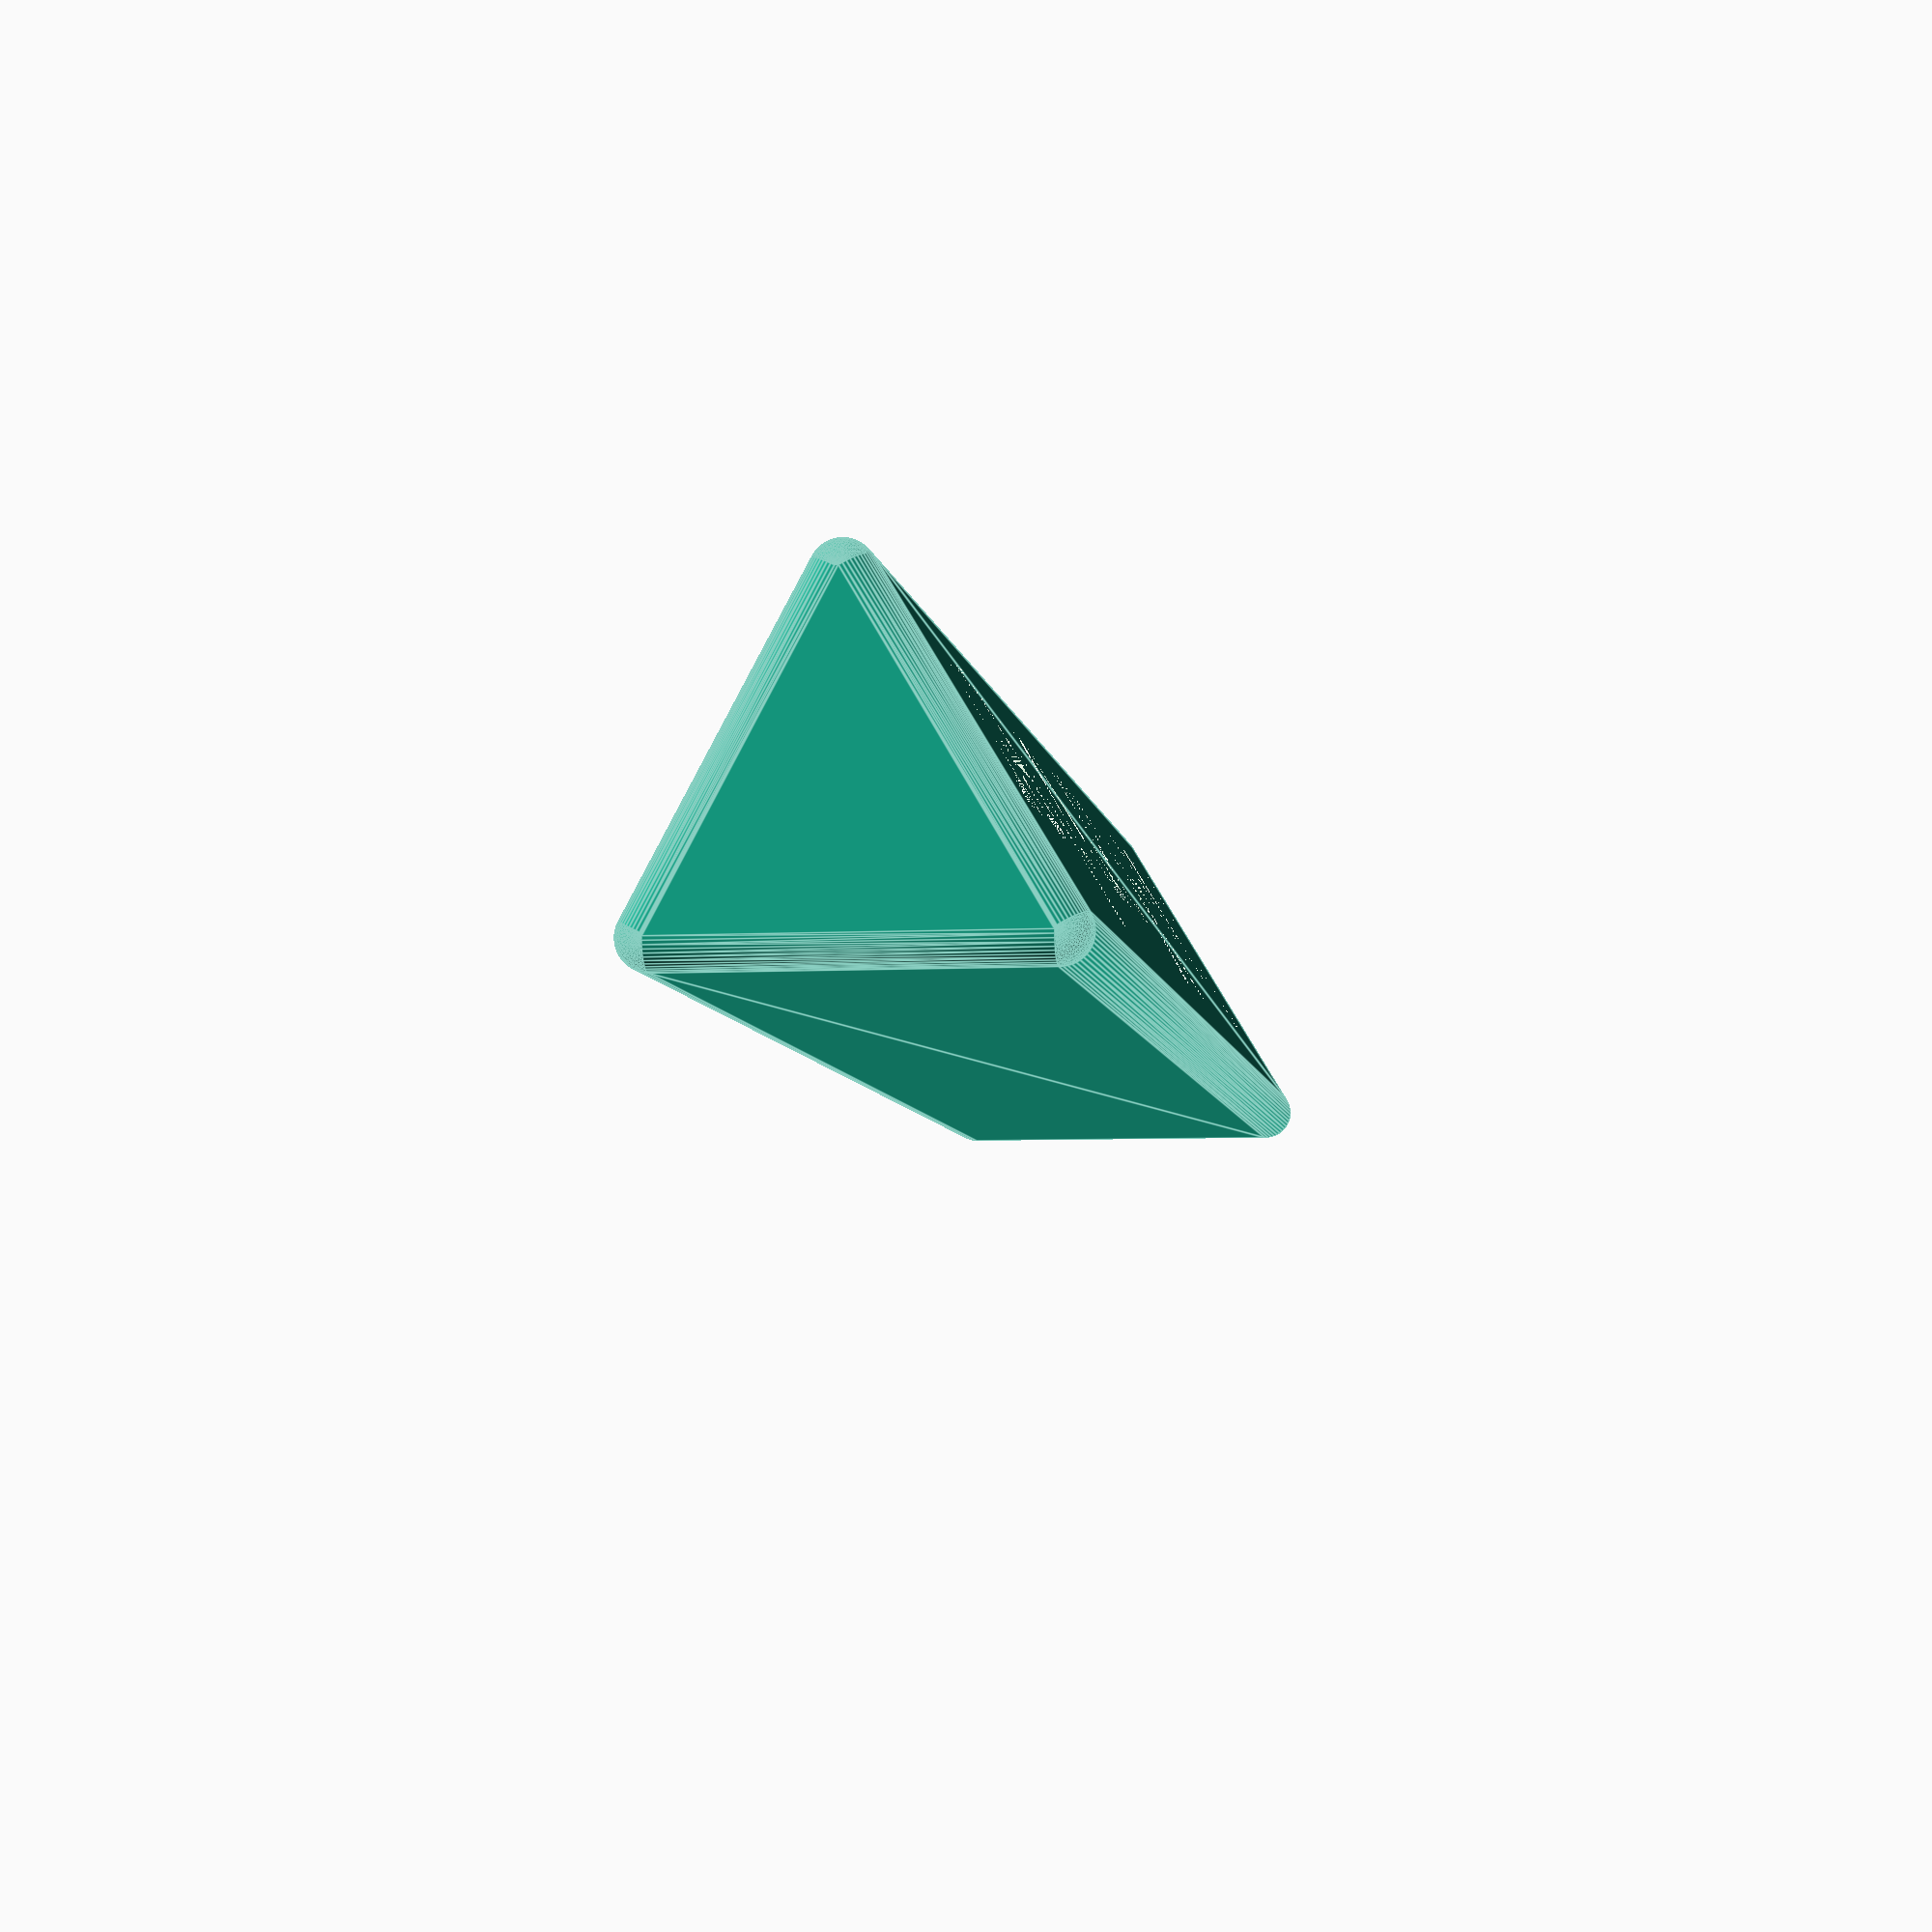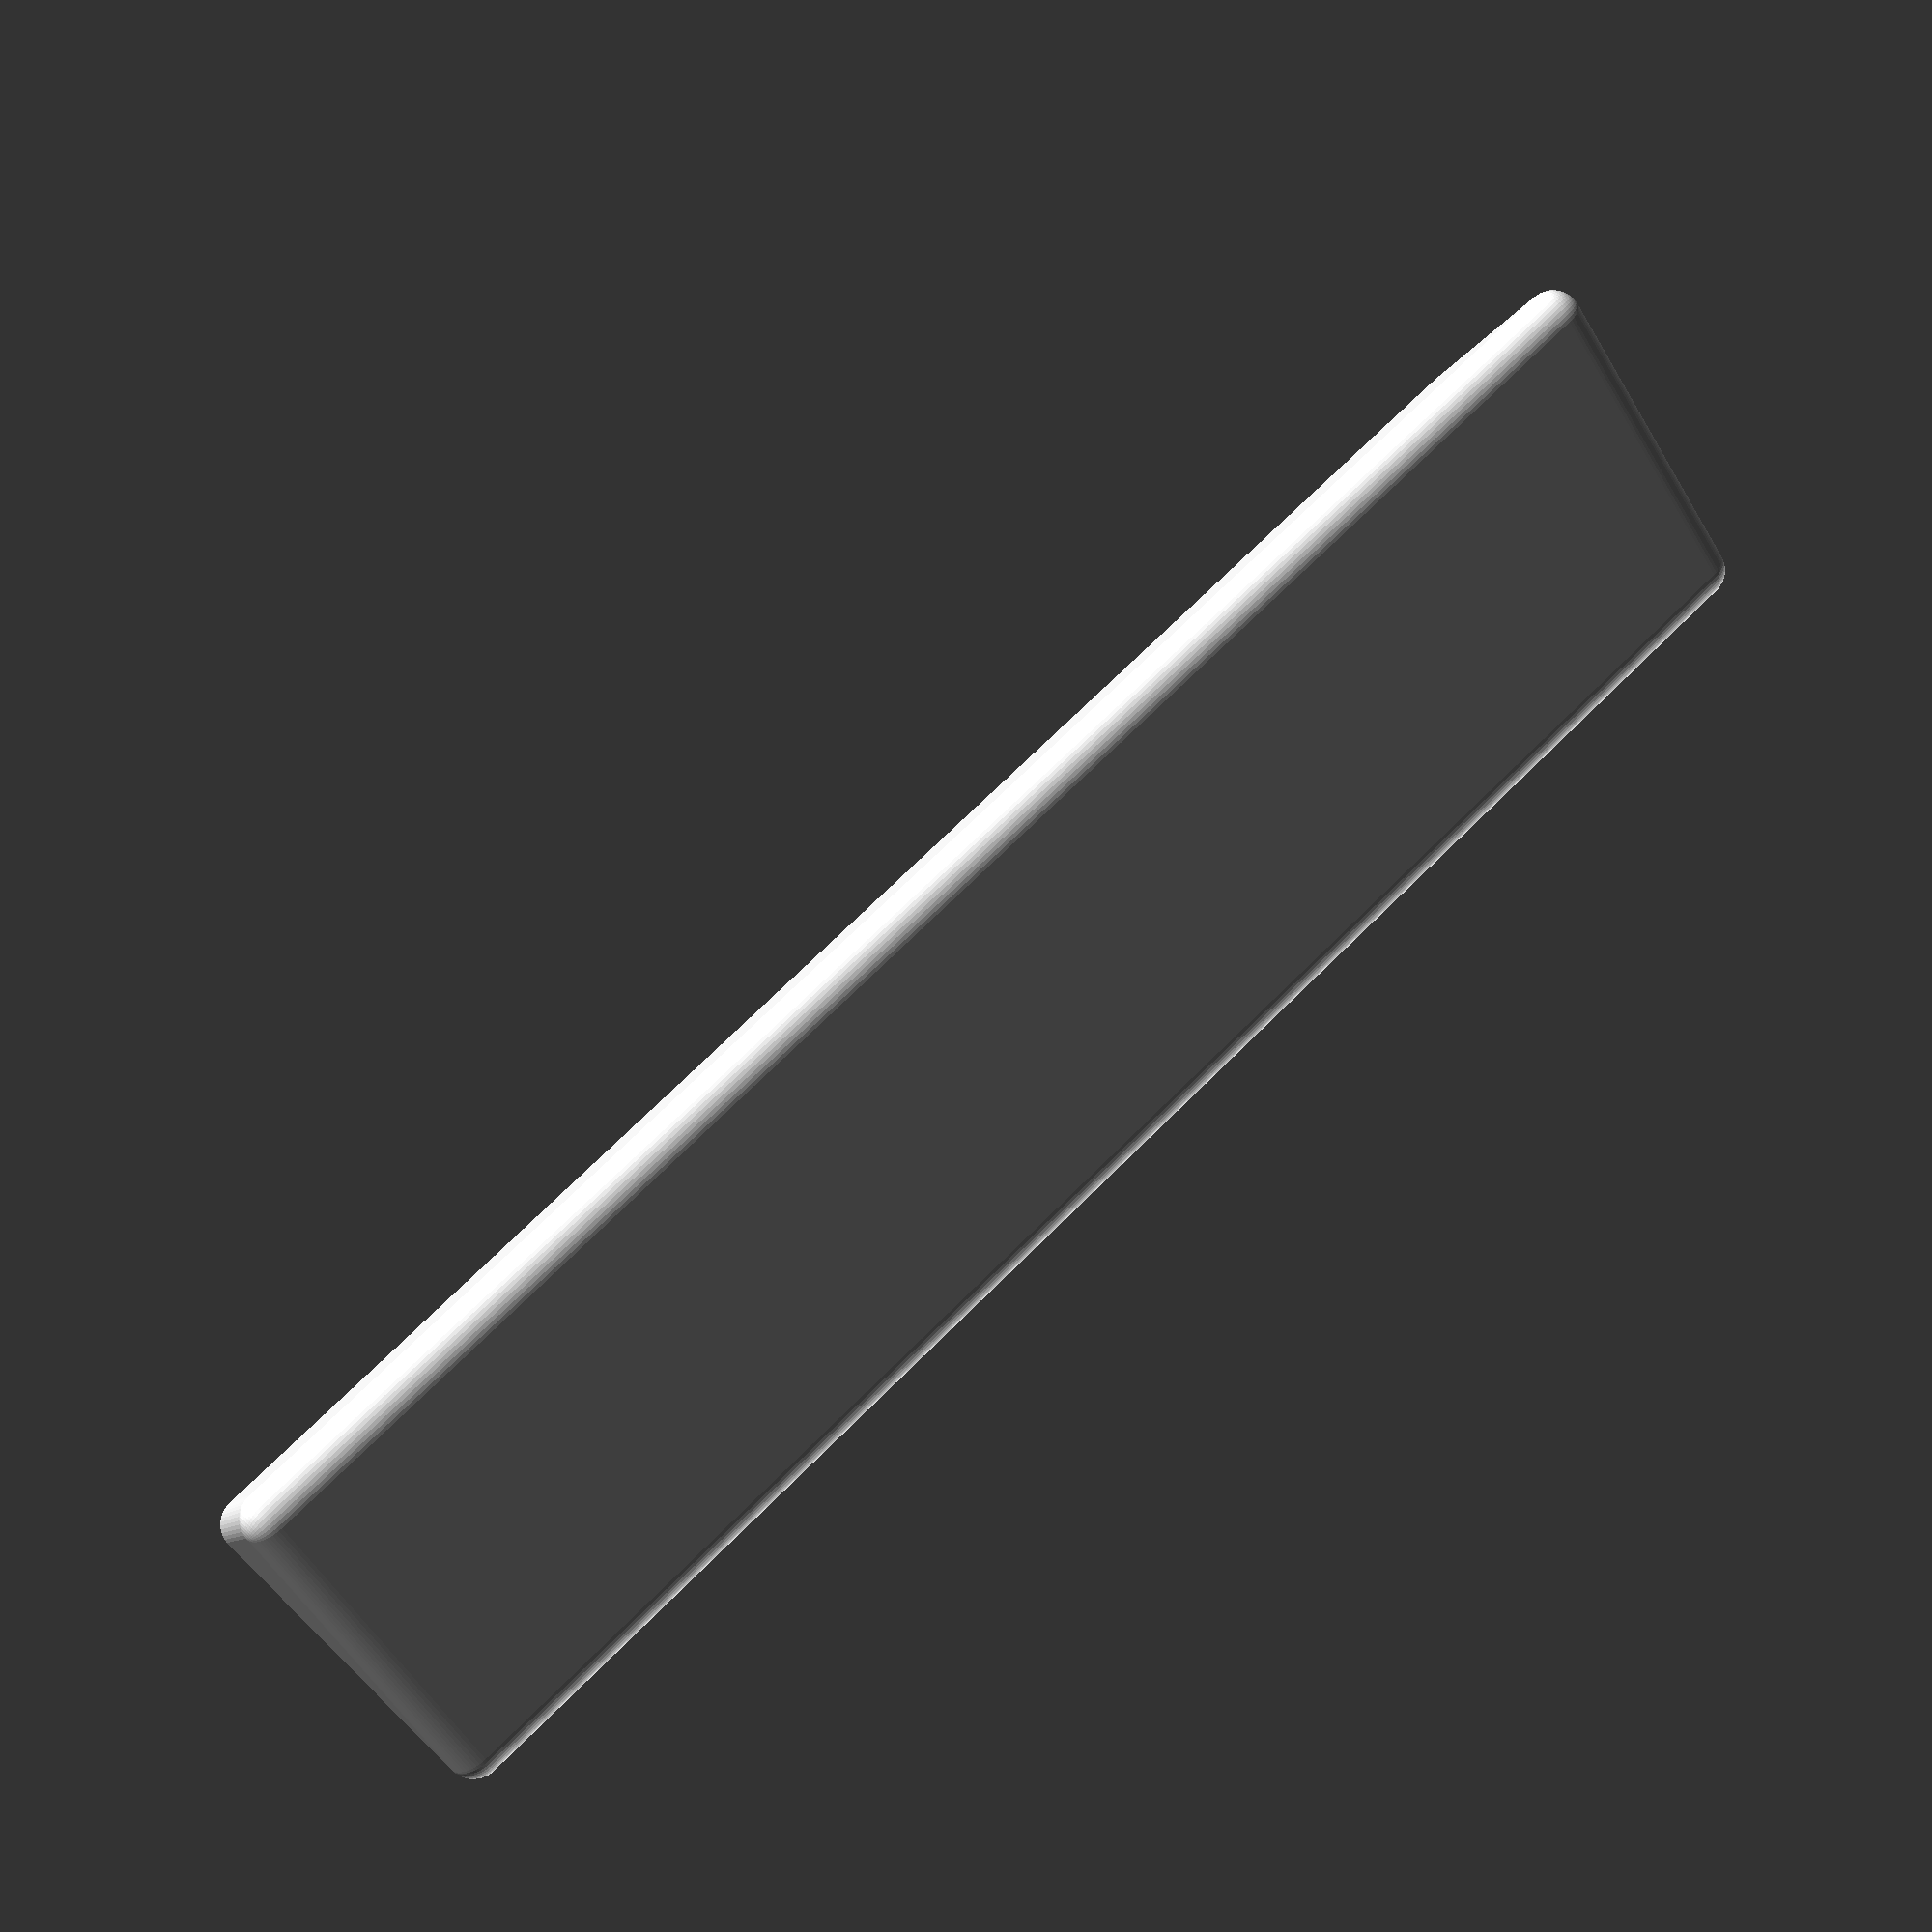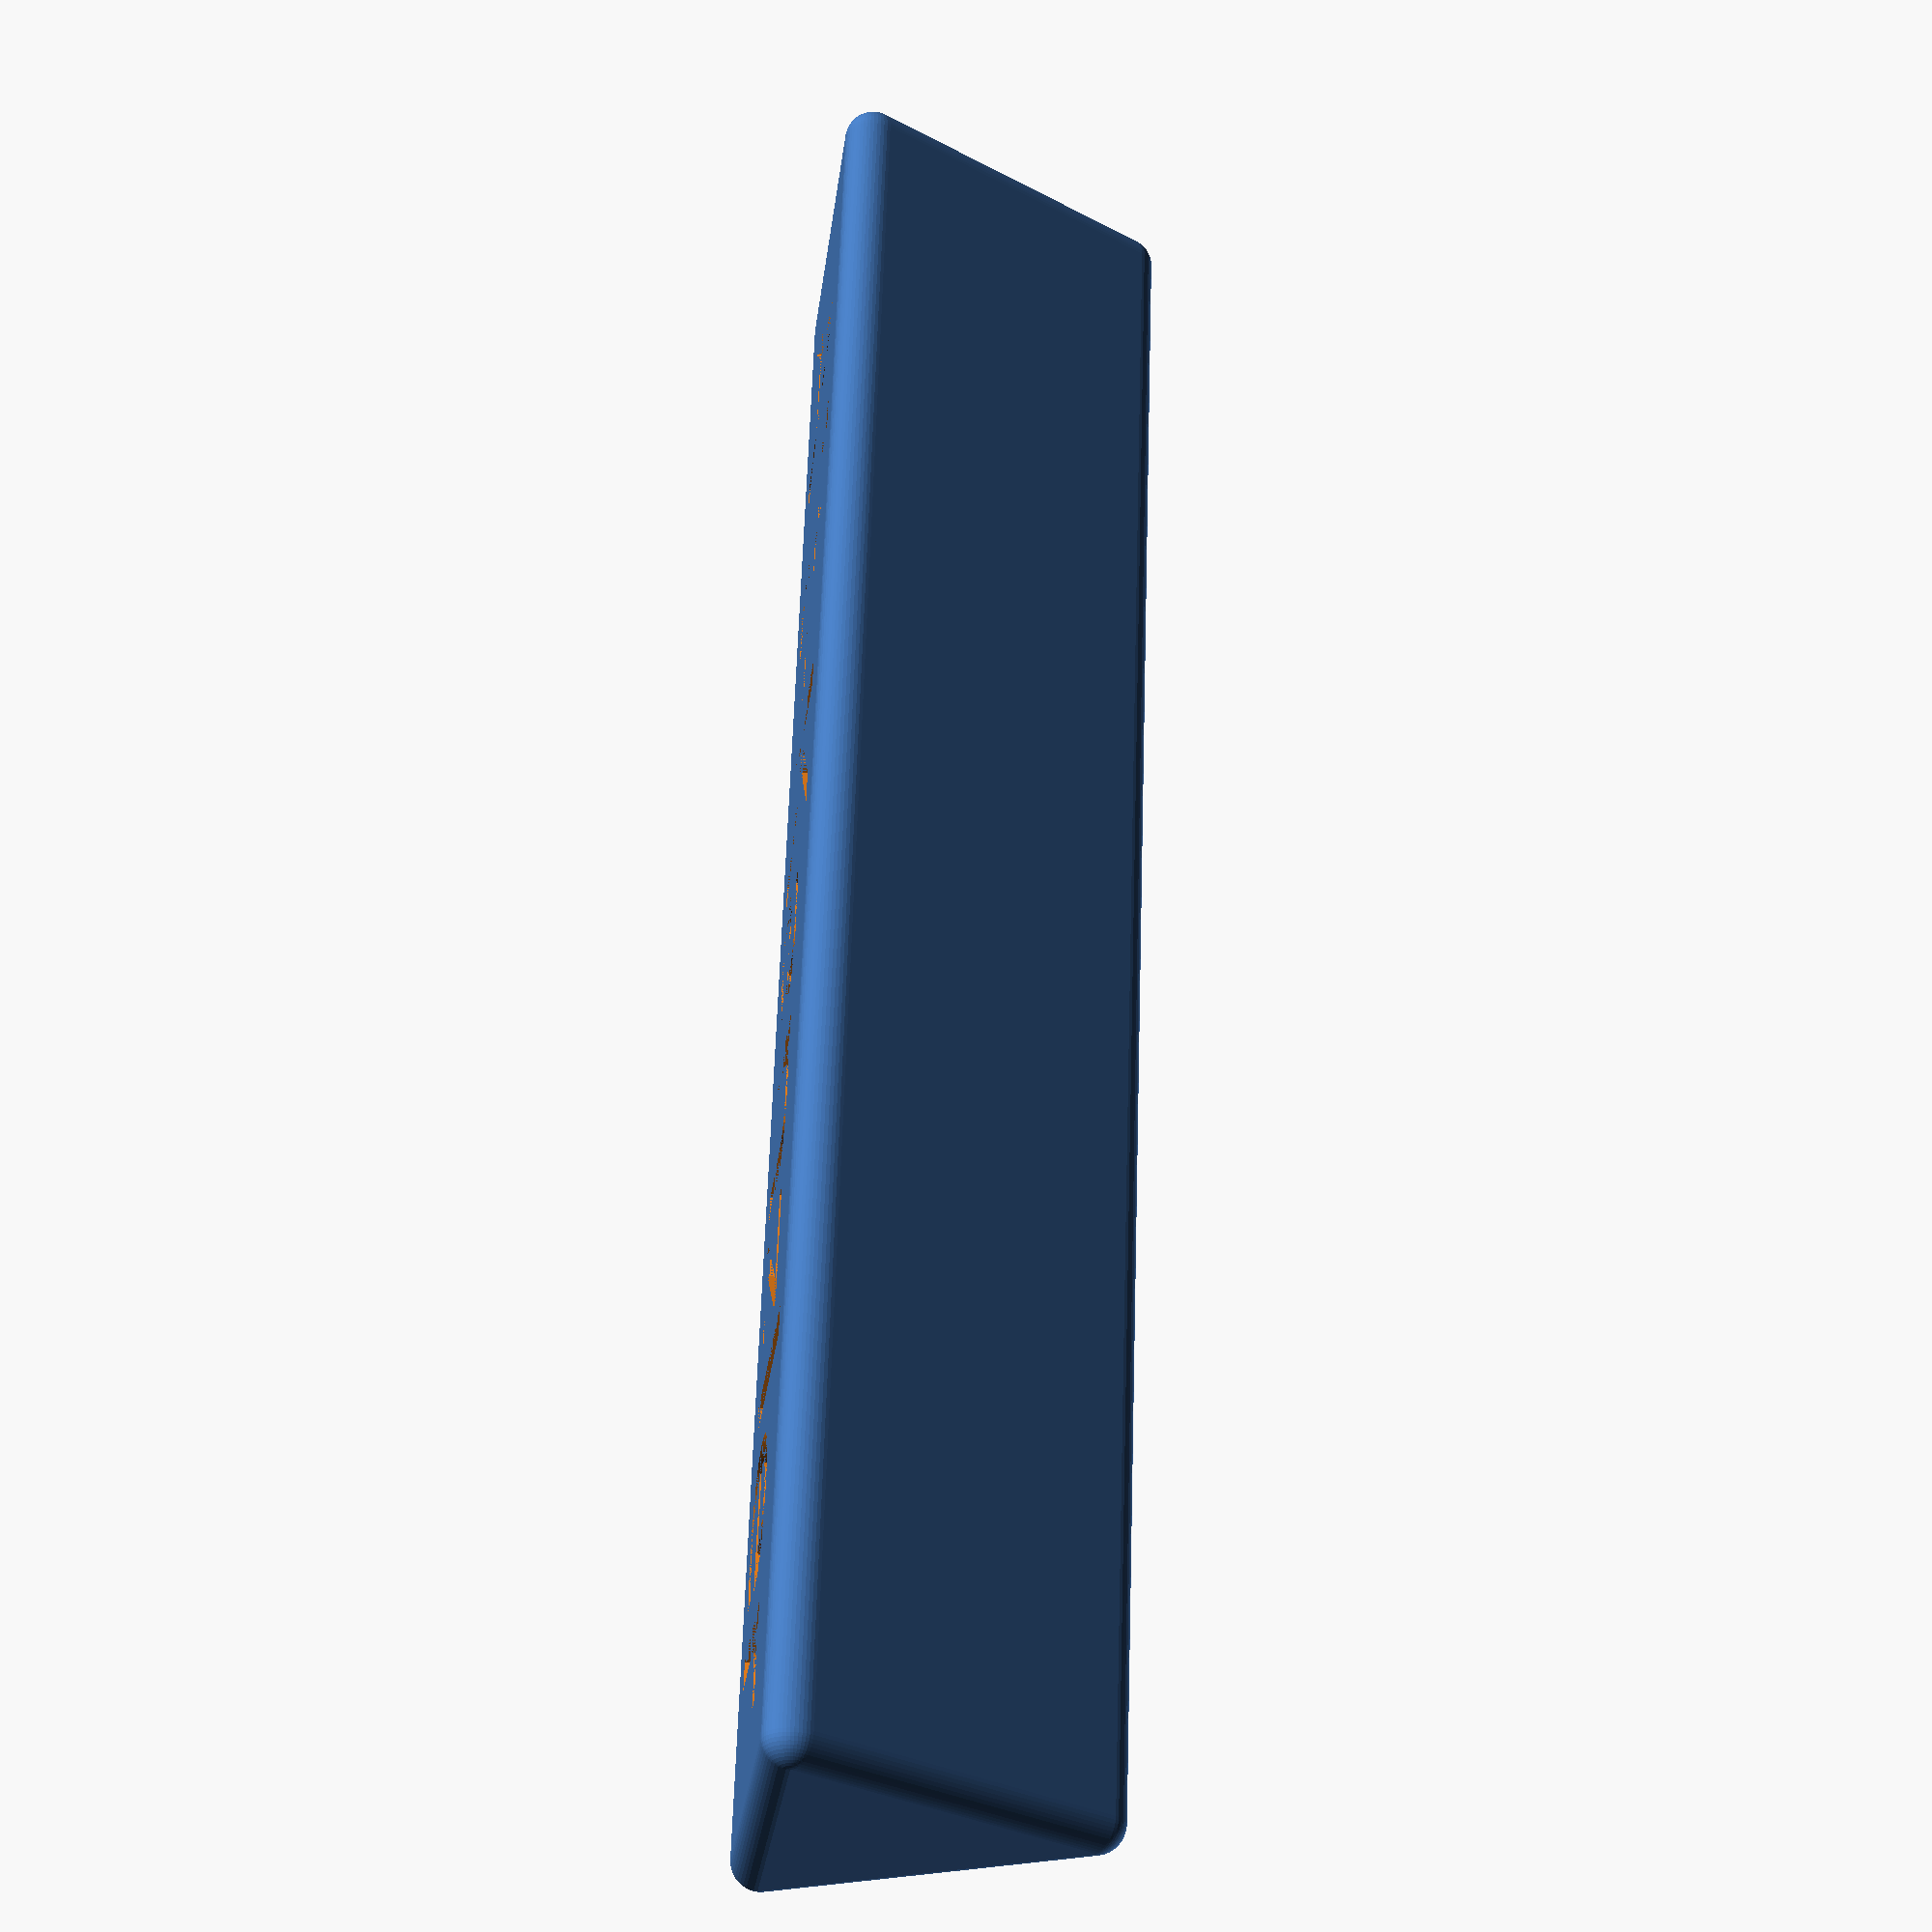
<openscad>
// This work is licensed under a  Creative Commons Attribution-ShareAlike 4.0 International License.
// See https://creativecommons.org/licenses/by-sa/4.0/
// Designed By Caitlin Campbell 

// How wide you want your tag to be
tag_width = 150;
// How deep you want the color text to be.
text_depth = 1;

// How refined we want to keep out curved edges
$fn = 50;


// In order to produce a set of stls suitable for a Prusa MMU2 unit do the following.
// 1. Set the title_text
// 2. Comment out one of the module calls (either title() or plack())
// 3. Render and export the stl
// 4. Swap what module is commented and what one is not.
// 5. Render and export the stl
// Repeat the above for each title you want.


title_text = "Alt-Kanzler";

//title();
plack();


// ------ Don't comment anything below this line ------

module plack() {
	difference() {
		rotate([0,-90,0])
		minkowski() {
			linear_extrude(tag_width)
			polygon([[0,0],[0,30],[25,15]]);
			
			sphere(2.5);
		}

		translate([-tag_width/2,15,-2.5+(text_depth)])
		rotate([180,0,0])
		linear_extrude(text_depth)
		text(title_text, font="GermaniaOne", halign="center", valign="center", size=20);
	}
}

module title() {
	translate([-tag_width/2,15,-2.5+(text_depth)])
	rotate([180,0,0])
	linear_extrude(text_depth)
	text(title_text, font="GermaniaOne", halign="center", valign="center", size=20);
}
</openscad>
<views>
elev=82.0 azim=72.9 roll=122.0 proj=p view=edges
elev=209.6 azim=136.0 roll=169.8 proj=p view=wireframe
elev=222.7 azim=255.4 roll=277.0 proj=p view=wireframe
</views>
